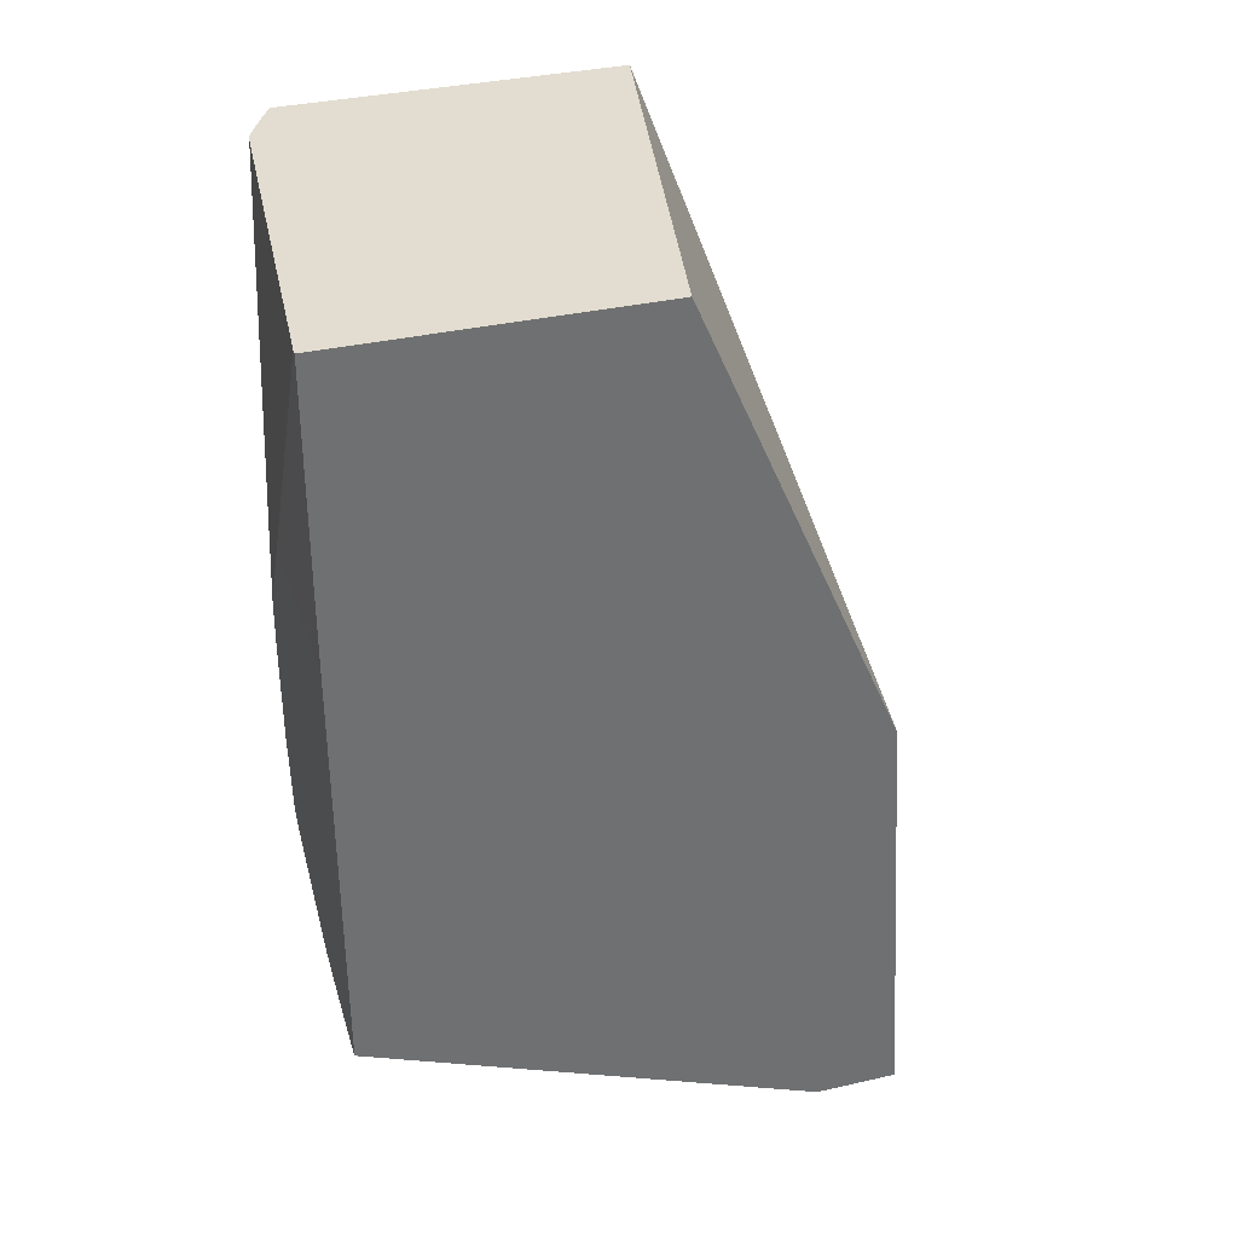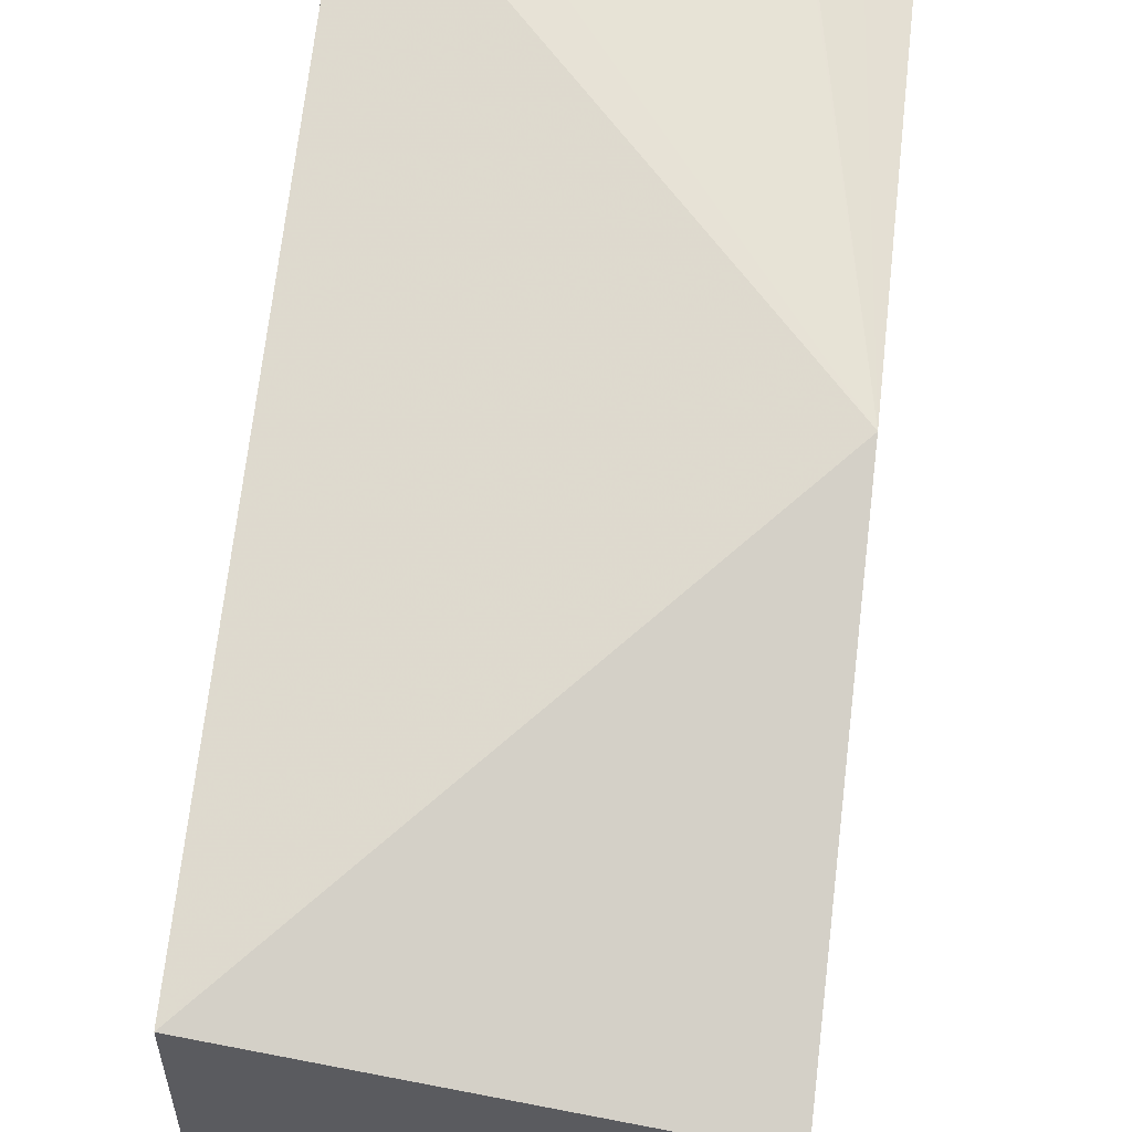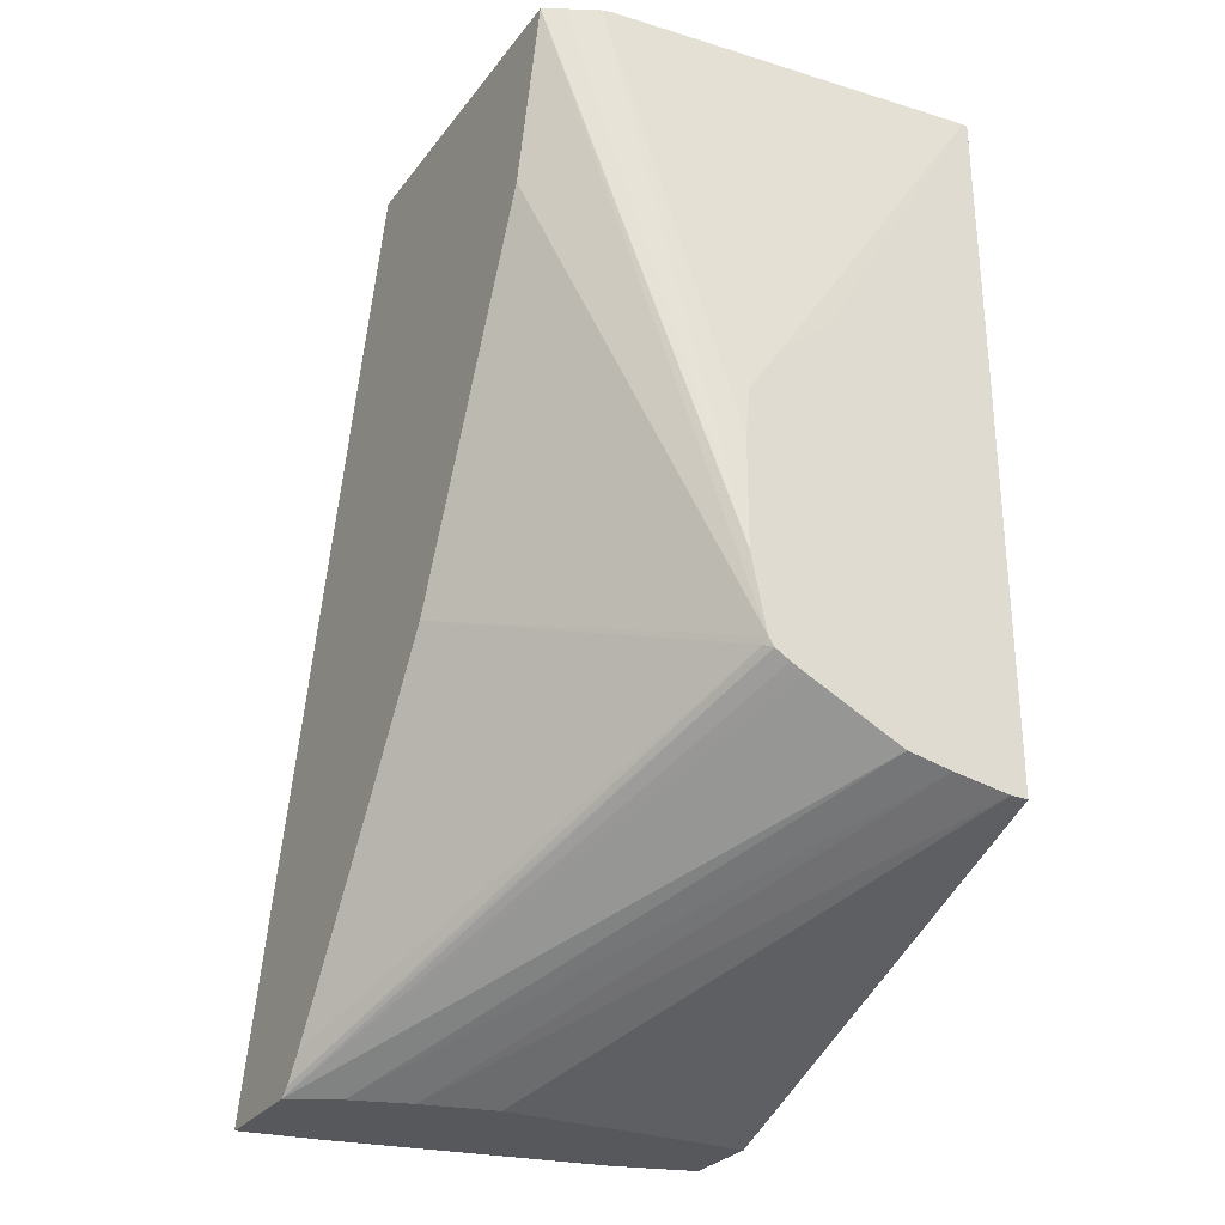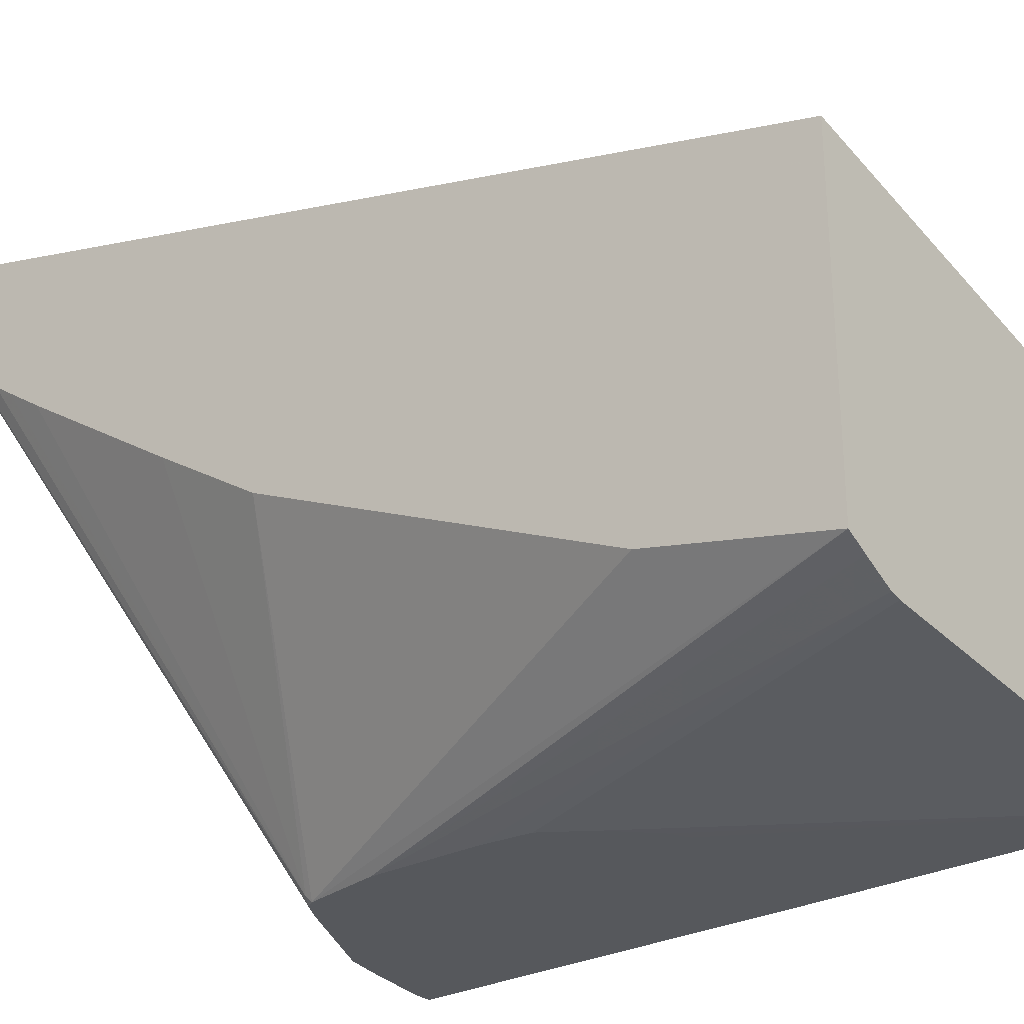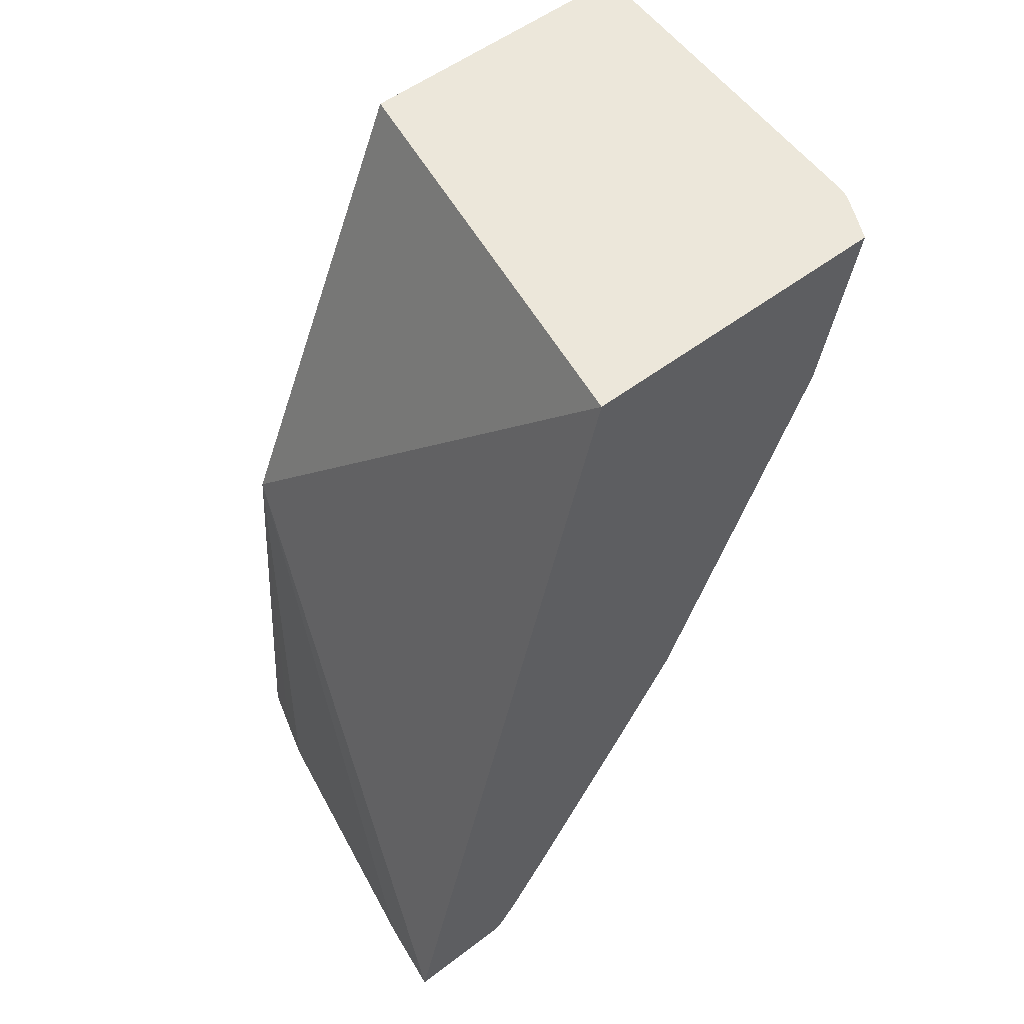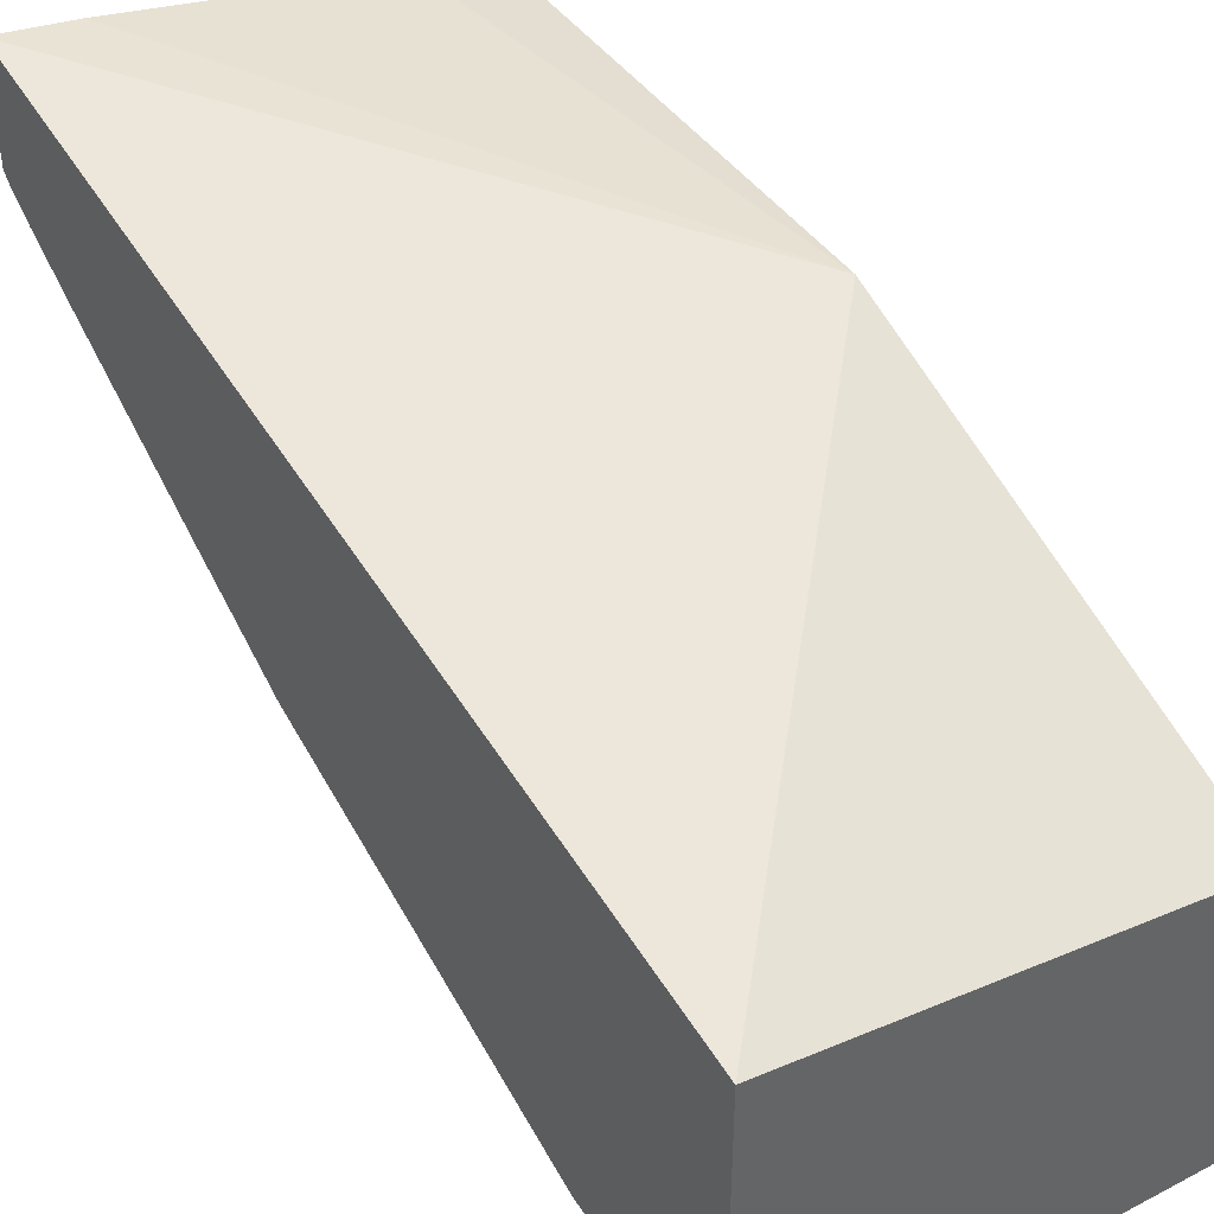
<metadata>
{"format":"obj","ext":"obj","renderer":"f3d","projection":"perspective","resolution":1024,"background":"white","views":[{"elev":35.4,"azim":-106.8,"up":"+Y"},{"elev":56.3,"azim":-173.1,"up":"+Z"},{"elev":-28.6,"azim":150.4,"up":"+Y"},{"elev":-28.1,"azim":128.2,"up":"+Z"},{"elev":53.4,"azim":50.8,"up":"+Y"},{"elev":42.2,"azim":145.5,"up":"+Z"}]}
</metadata>
<code>
v 0.1429 -0.552 -0.1422
v 0.1177 -0.552 -0.1462
v 0.1429 -0.552 -0.1781
v 0.1429 -0.2611 -0.219
v 0.001158 -0.4106 -0.1819
v 0.02959 -0.552 -0.164
v 0.127 -0.552 -0.186
v 0.04055 -0.4874 -0.3451
v 0.07175 -0.4725 -0.3451
v 0.07634 -0.4702 -0.3451
v 0.08123 -0.4673 -0.3451
v 0.1429 -0.5493 -0.1813
v 0.1429 -0.2611 -0.3253
v 0.001158 -0.2611 -0.2464
v 0.001158 -0.552 -0.1728
v 0.01503 -0.552 -0.1684
v 0.02875 -0.552 -0.1642
v 0.1078 -0.552 -0.1924
v 0.02586 -0.4901 -0.3451
v 0.08312 -0.4645 -0.3451
v 0.08359 -0.4664 -0.3432
v 0.1429 -0.5435 -0.1858
v 0.1363 -0.2611 -0.3288
v 0.1429 -0.3168 -0.3124
v 0.08799 -0.44 -0.3451
v 0.001158 -0.2611 -0.3447
v 0.001158 -0.552 -0.1992
v 0.08312 -0.552 -0.1985
v 0.006928 -0.4928 -0.3451
v 0.1429 -0.4352 -0.2584
v 0.1429 -0.4695 -0.2361
v 0.1429 -0.5223 -0.2008
v 0.1429 -0.5342 -0.1926
v 0.1429 -0.5408 -0.188
v 0.1265 -0.2611 -0.3336
v 0.08799 -0.4048 -0.3451
v 0.002947 -0.2611 -0.3447
v 0.001158 -0.3555 -0.3451
v 0.02884 -0.552 -0.1992
v 0.001158 -0.4928 -0.3451
v 0.04653 -0.552 -0.199
v 0.0866 -0.3886 -0.3451
v 0.1232 -0.2611 -0.3344
v 0.07731 -0.3746 -0.3451
v 0.06538 -0.3627 -0.3451
v 0.05972 -0.3599 -0.3451
v 0.03174 -0.3555 -0.3451
v 0.08108 -0.3803 -0.3451
f 18 28 29
f 8 11 10
f 13 20 25
f 13 24 20
f 12 21 22
f 11 21 12
f 11 20 21
f 8 10 9
f 13 25 23
f 8 48 42
f 8 25 20
f 8 36 25
f 8 42 36
f 8 44 48
f 8 45 44
f 8 46 45
f 8 47 46
f 8 38 47
f 18 29 19
f 8 40 38
f 8 20 11
f 20 30 21
f 27 29 39
f 21 30 31
f 8 29 40
f 43 48 44
f 42 48 43
f 37 46 47
f 37 45 46
f 37 44 45
f 37 43 44
f 35 42 43
f 35 36 42
f 20 24 30
f 29 41 39
f 27 40 29
f 26 47 38
f 26 37 47
f 25 36 35
f 23 25 35
f 21 34 22
f 21 33 34
f 21 32 33
f 21 31 32
f 28 41 29
f 8 19 29
f 1 18 7
f 7 18 19
f 1 24 13
f 1 30 24
f 1 31 30
f 1 32 31
f 1 33 32
f 1 34 33
f 1 22 34
f 1 12 22
f 1 3 12
f 1 7 3
f 1 28 18
f 1 41 28
f 1 39 41
f 1 27 39
f 1 15 27
f 1 16 15
f 1 17 16
f 1 2 6
f 7 19 8
f 1 13 4
f 1 4 5
f 1 6 17
f 2 5 6
f 5 16 17
f 5 17 6
f 5 15 16
f 5 27 15
f 5 40 27
f 5 38 40
f 5 26 38
f 1 5 2
f 4 14 5
f 4 26 14
f 5 14 26
f 3 8 9
f 4 43 37
f 4 35 43
f 4 23 35
f 4 13 23
f 3 11 12
f 3 10 11
f 3 9 10
f 4 37 26
f 3 7 8

</code>
